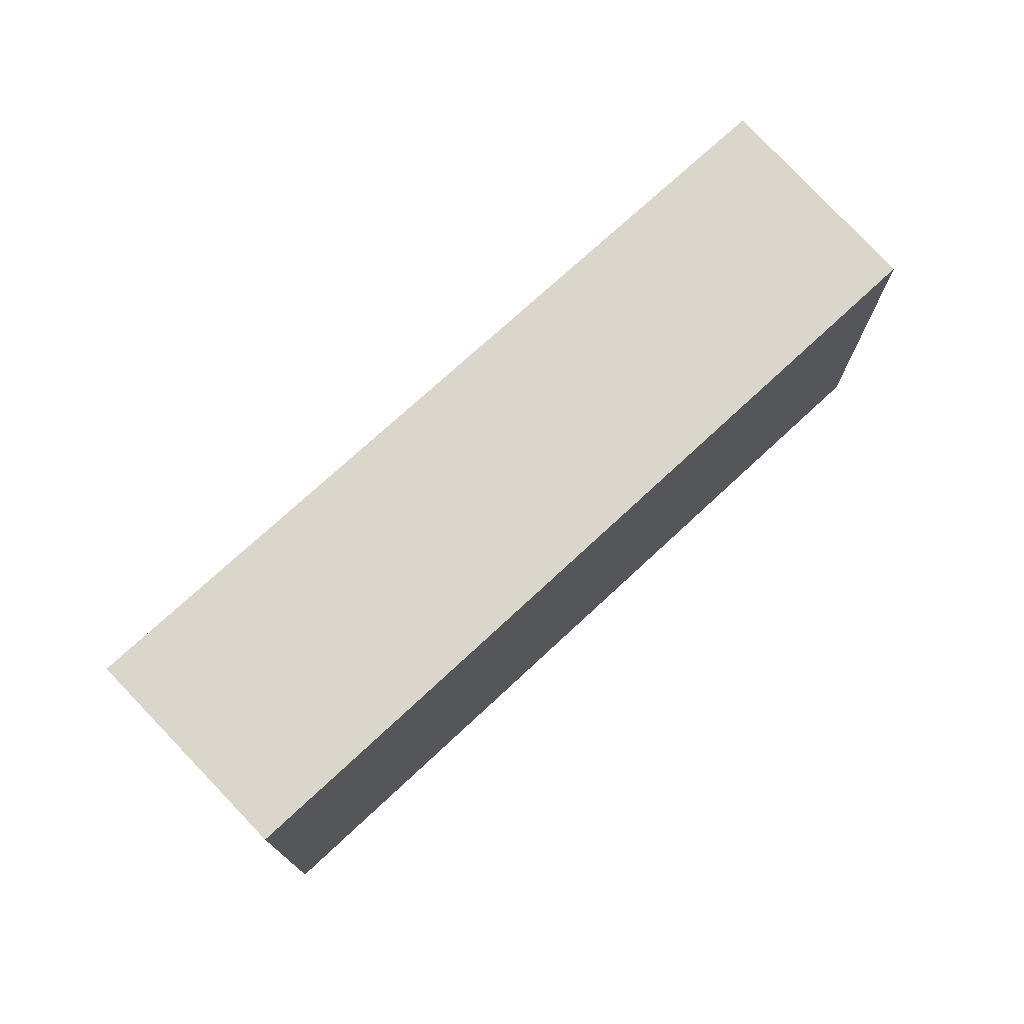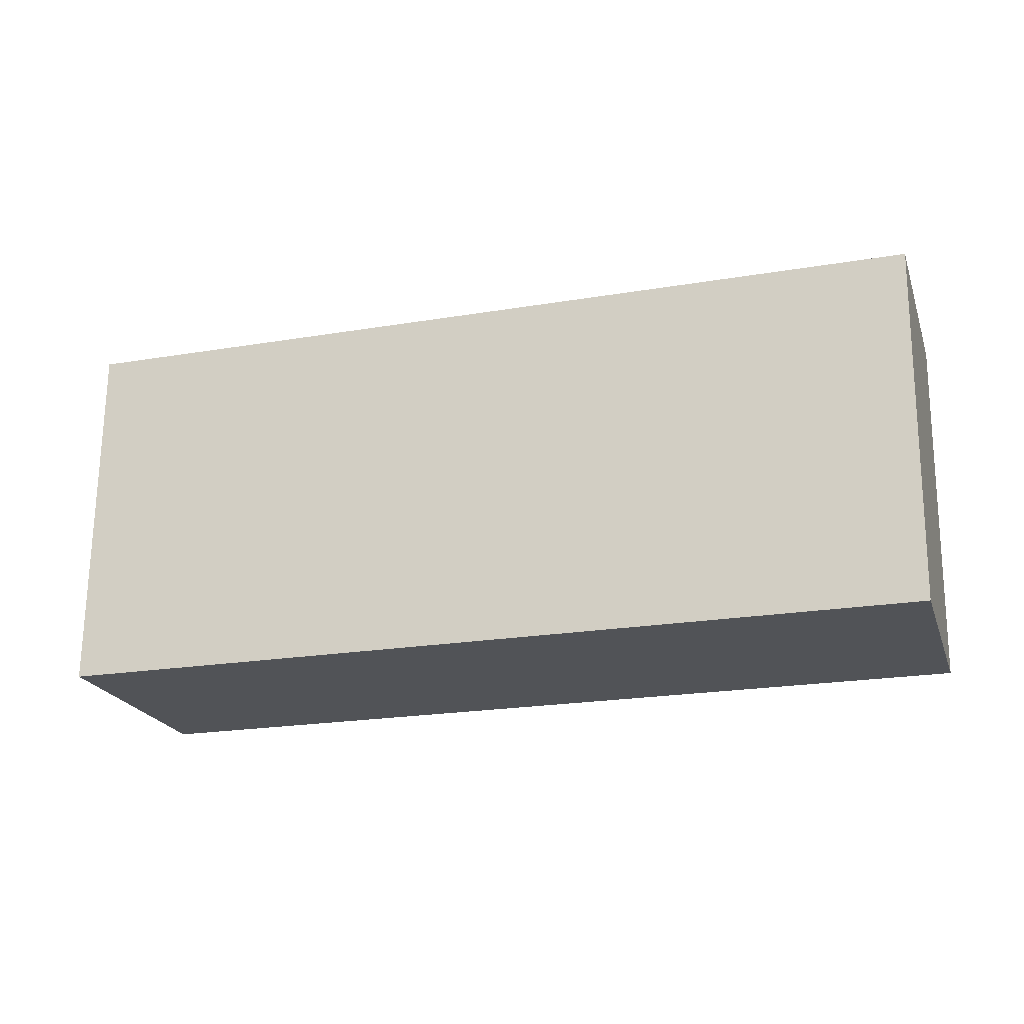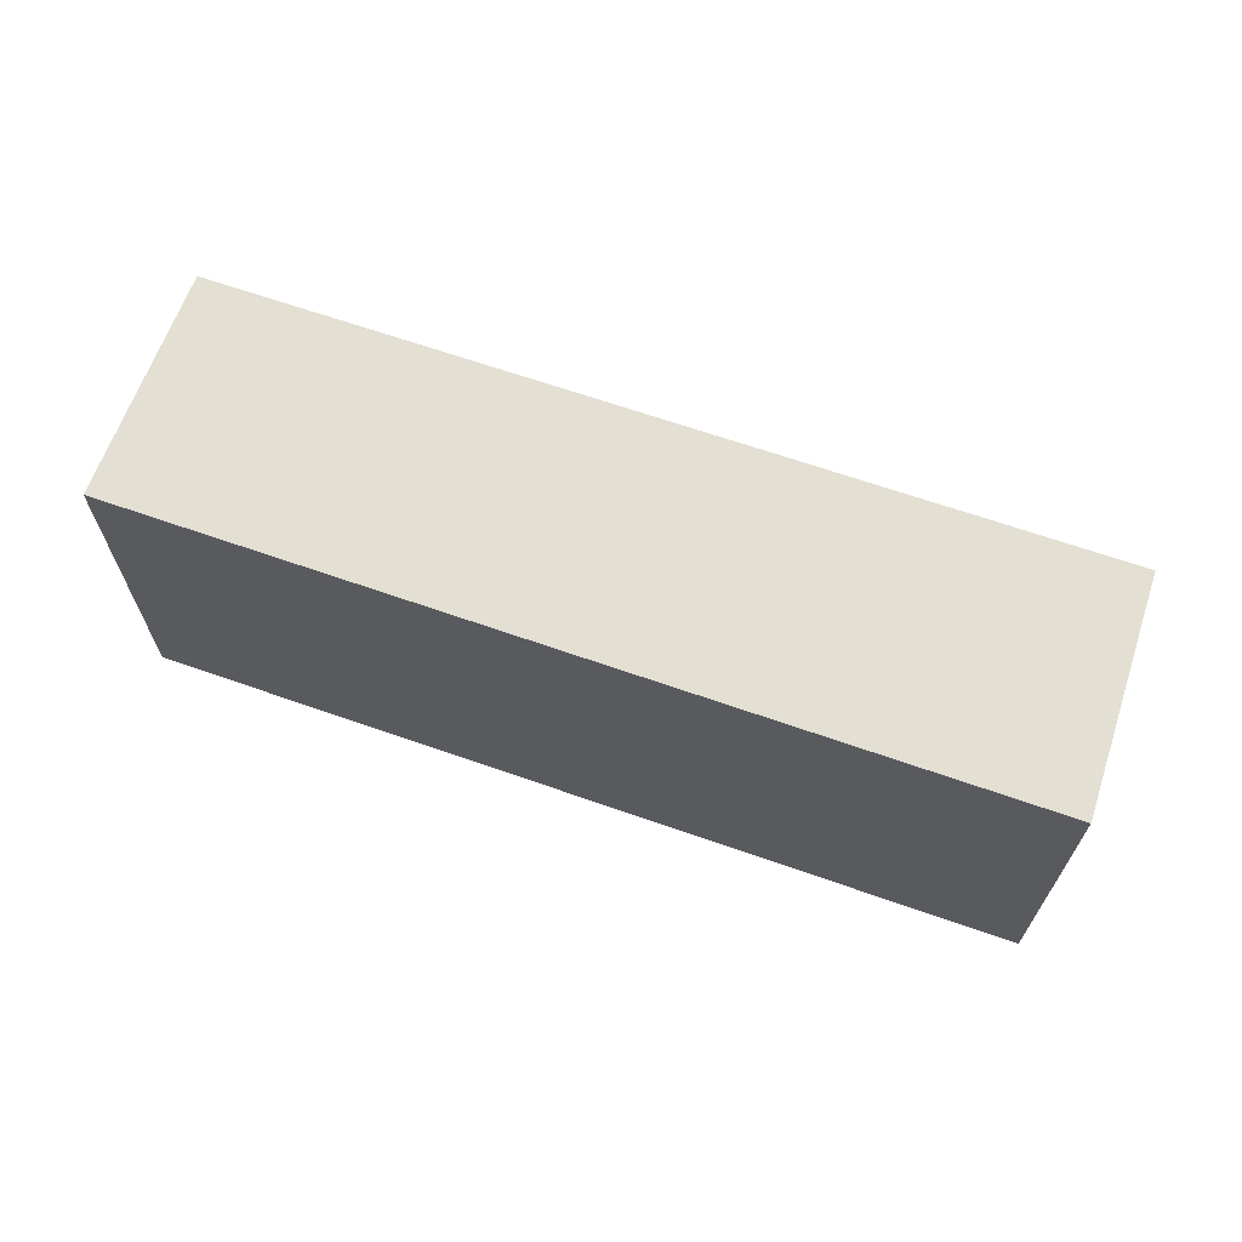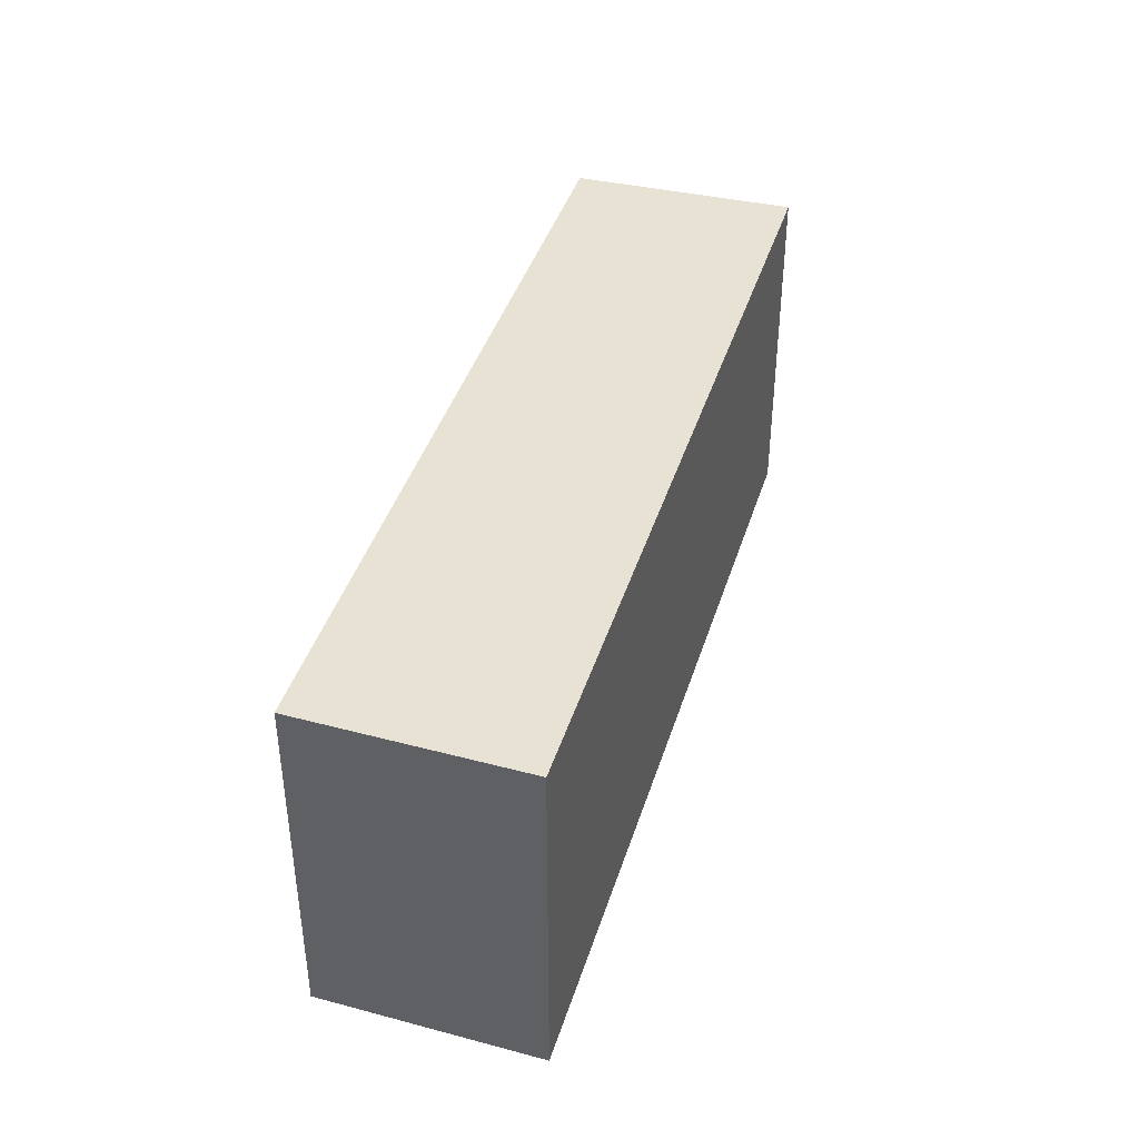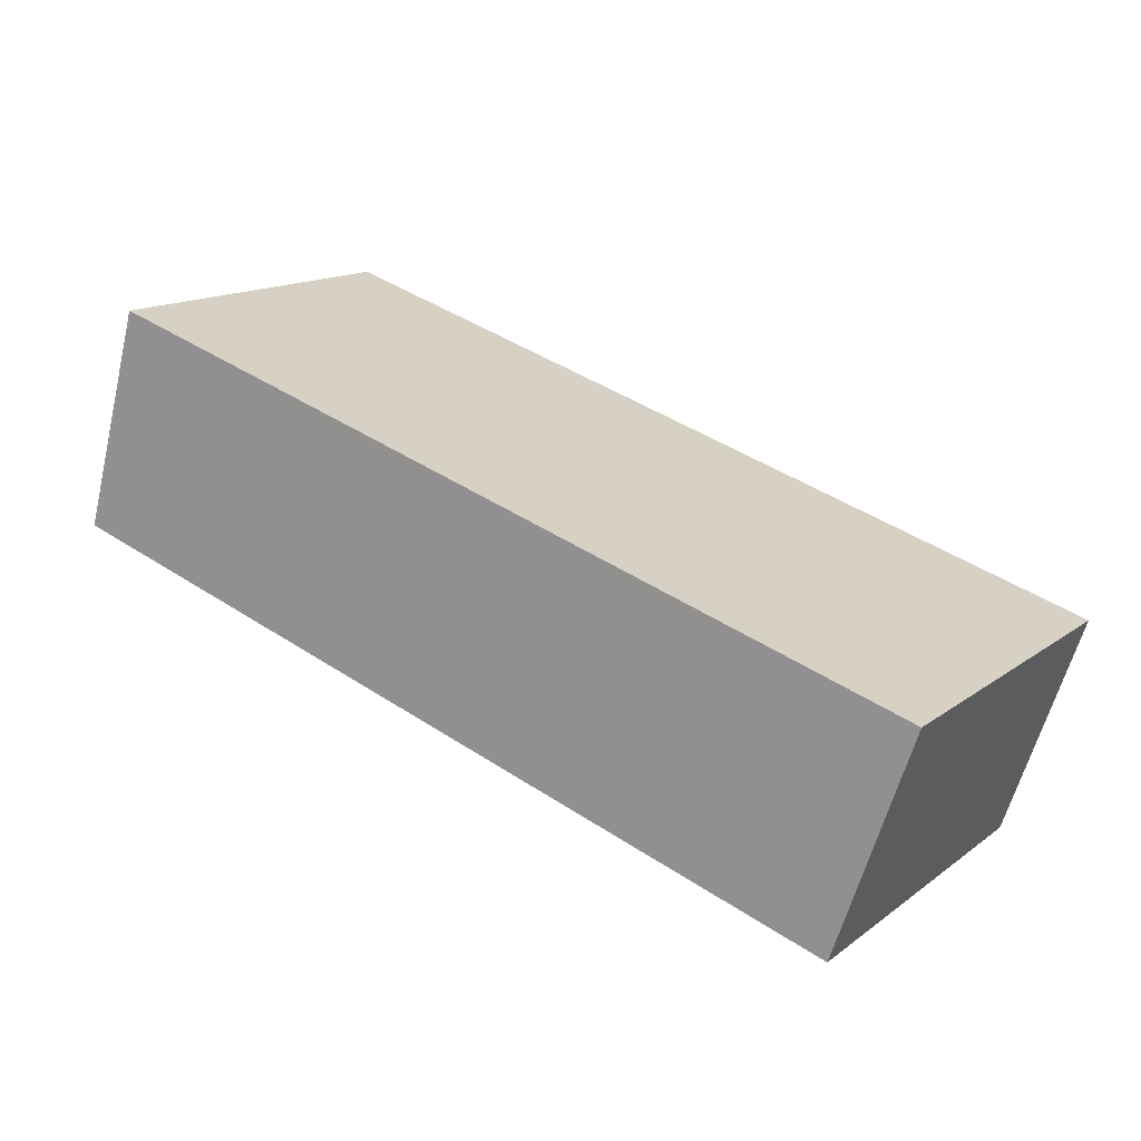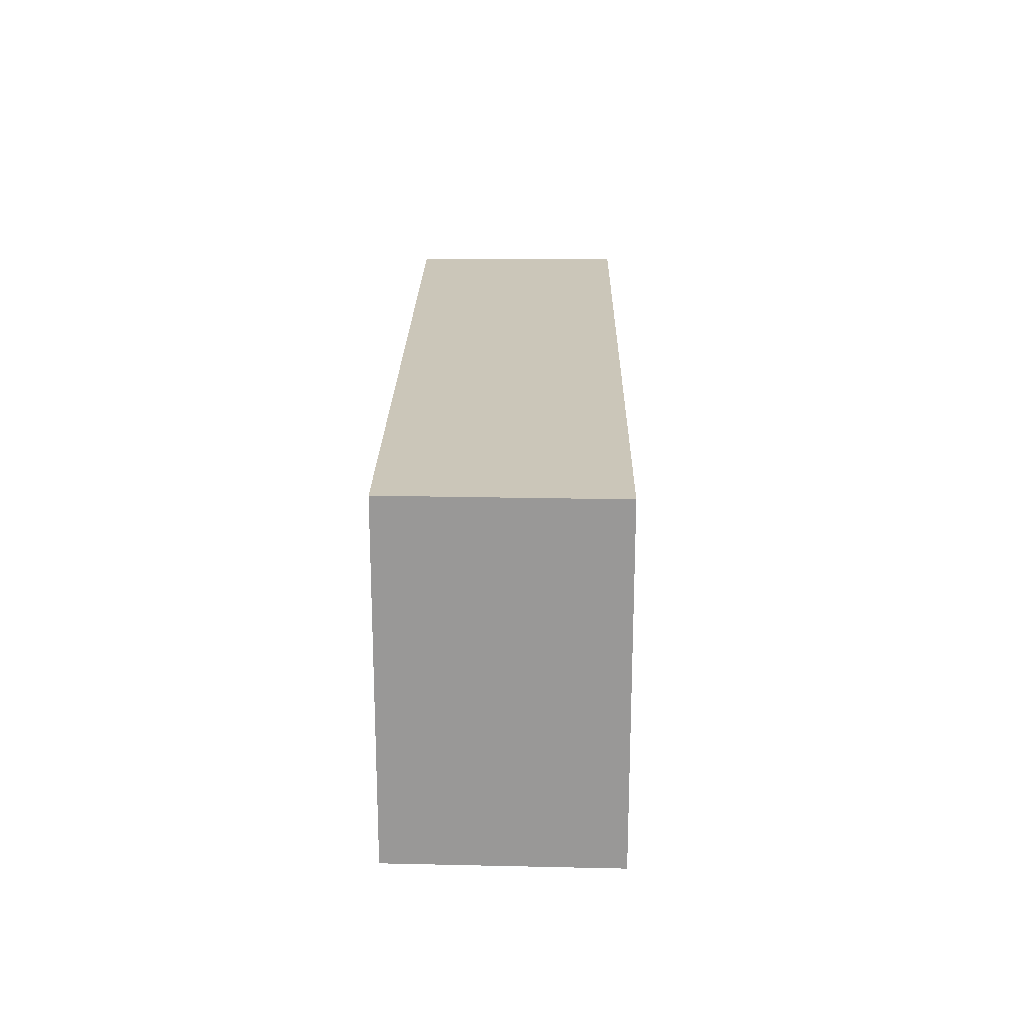
<metadata>
{"format":"obj","ext":"obj","renderer":"f3d","projection":"perspective","resolution":1024,"background":"white","views":[{"elev":74.0,"azim":154.7,"up":"+Y"},{"elev":67.9,"azim":-179.4,"up":"+Z"},{"elev":66.9,"azim":36.8,"up":"+Y"},{"elev":40.9,"azim":-55.8,"up":"+Y"},{"elev":14.8,"azim":33.5,"up":"+Z"},{"elev":21.0,"azim":-71.5,"up":"+Y"}]}
</metadata>
<code>
v  4.473 1.803 -0.213
v  0 1.803 1.104e-16
v  0.317 1.803 1.092
v  4.1 1.803 -1.302
v  0 0 0
v  0.317 -6.687e-17 1.092
v  4.473 1.304e-17 -0.213
v  4.1 7.972e-17 -1.302
g defaultobject
f 1 2 3
f 2 1 4
f 5 3 2
f 3 5 6
f 6 1 3
f 1 6 7
f 7 4 1
f 4 7 8
f 8 2 4
f 2 8 5
f 5 7 6
f 7 5 8

</code>
